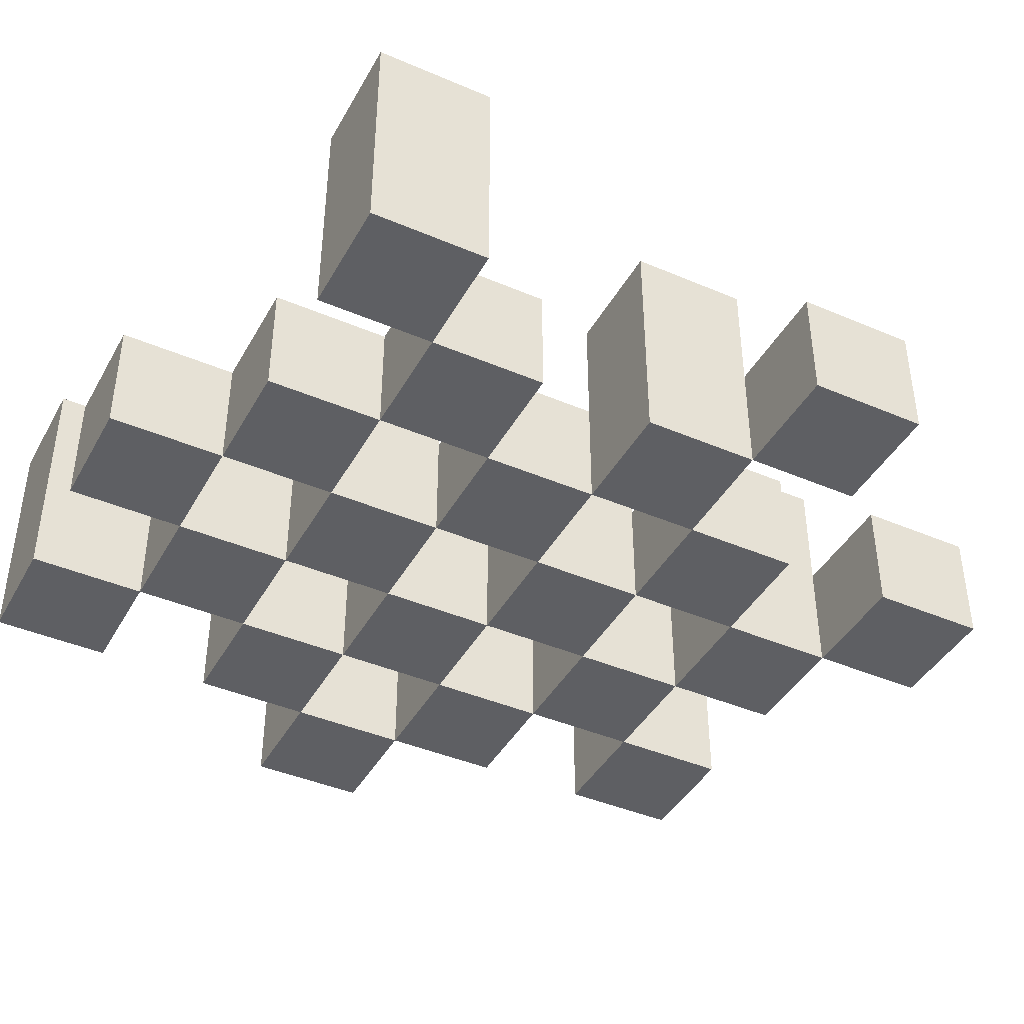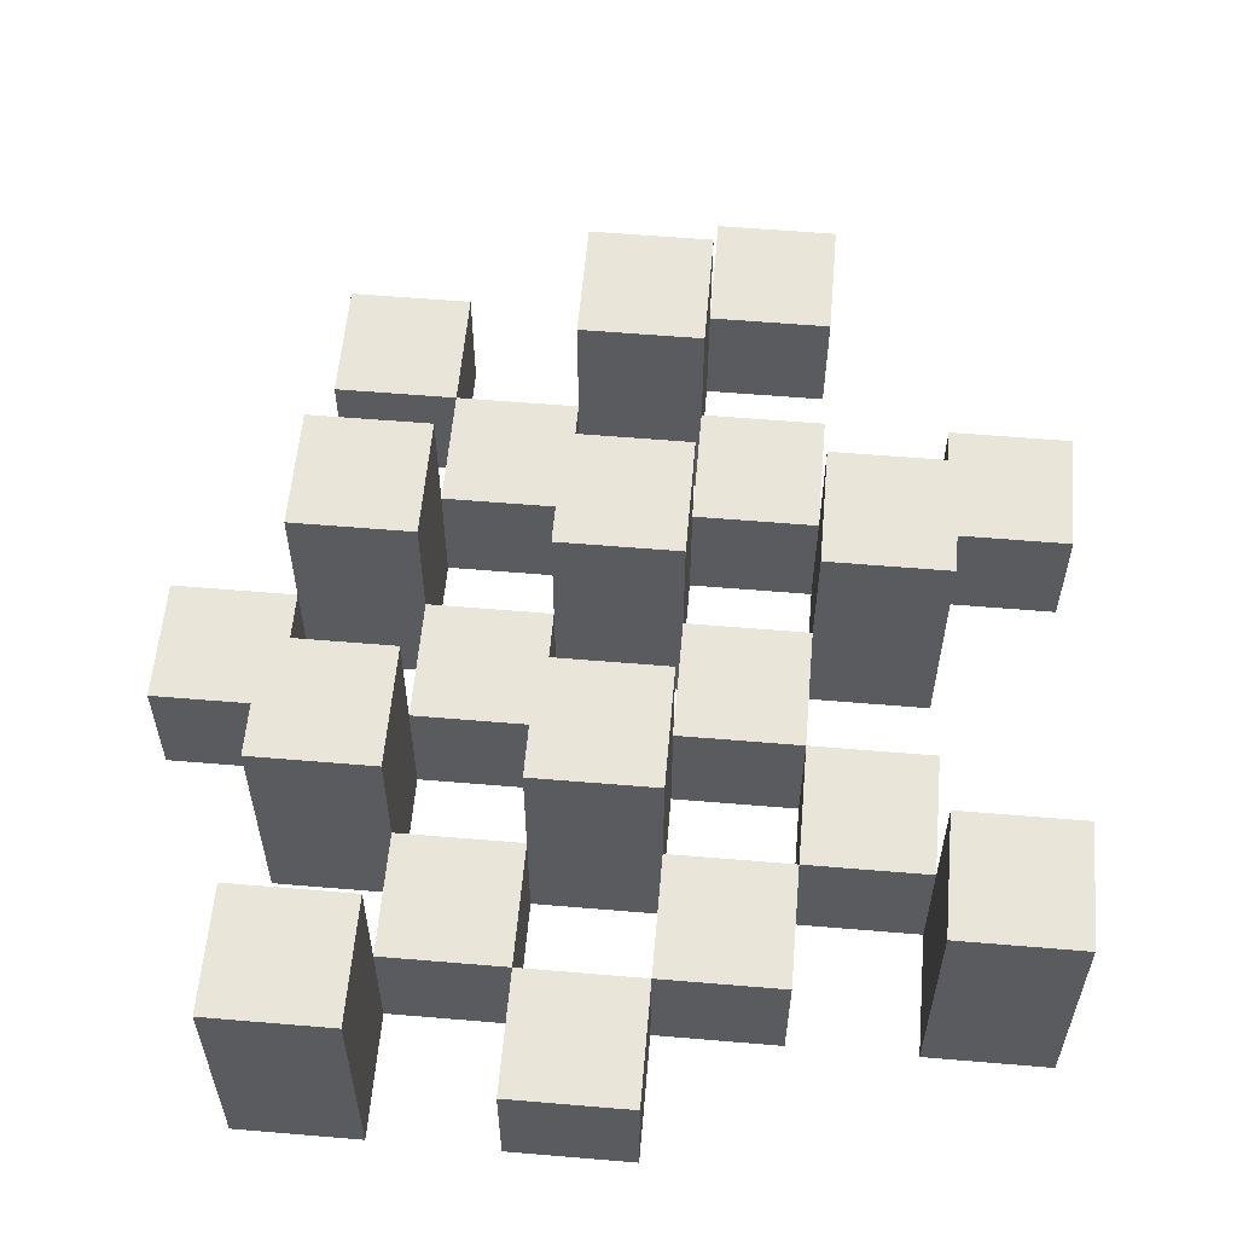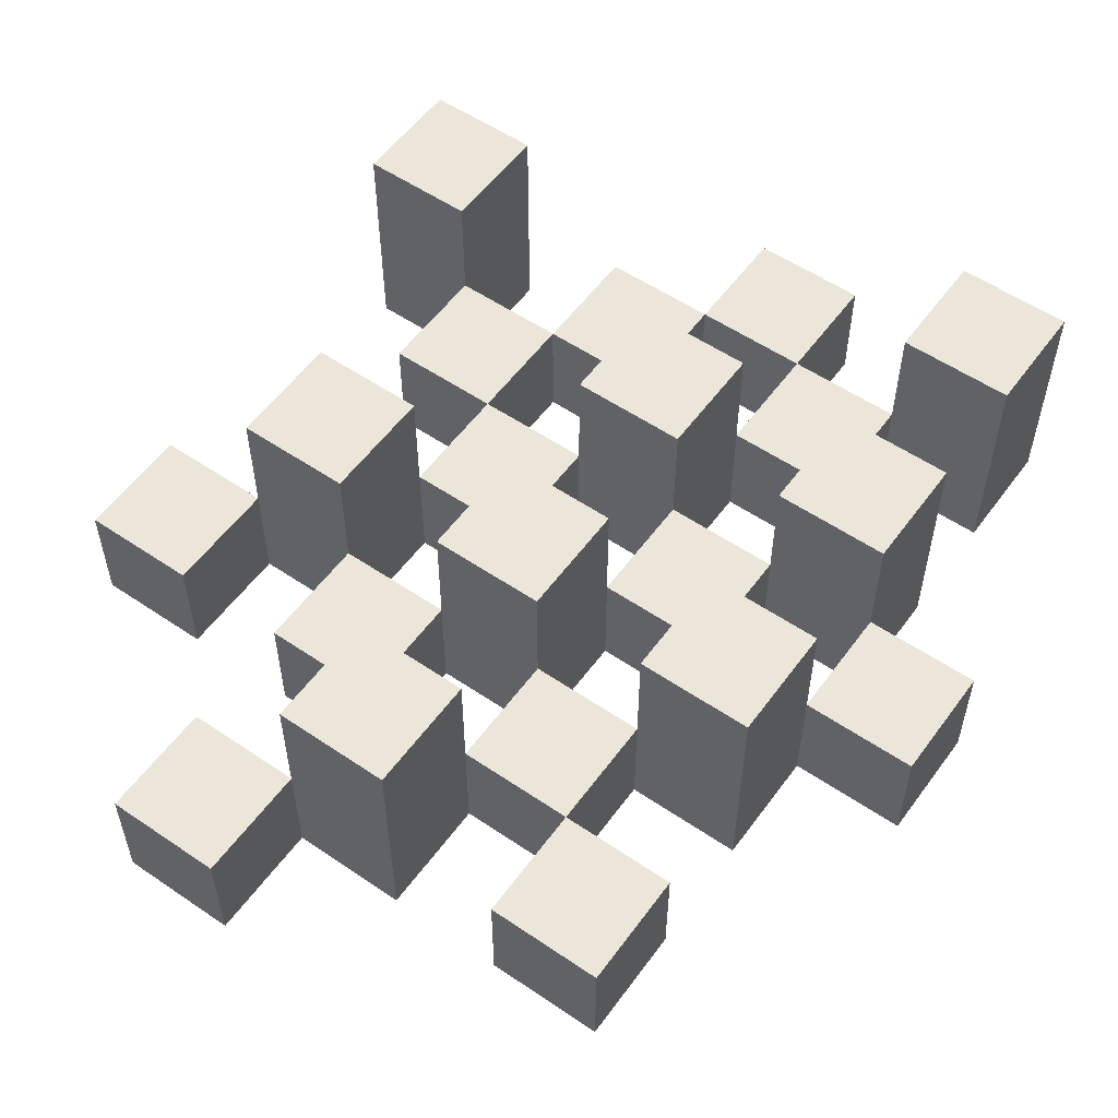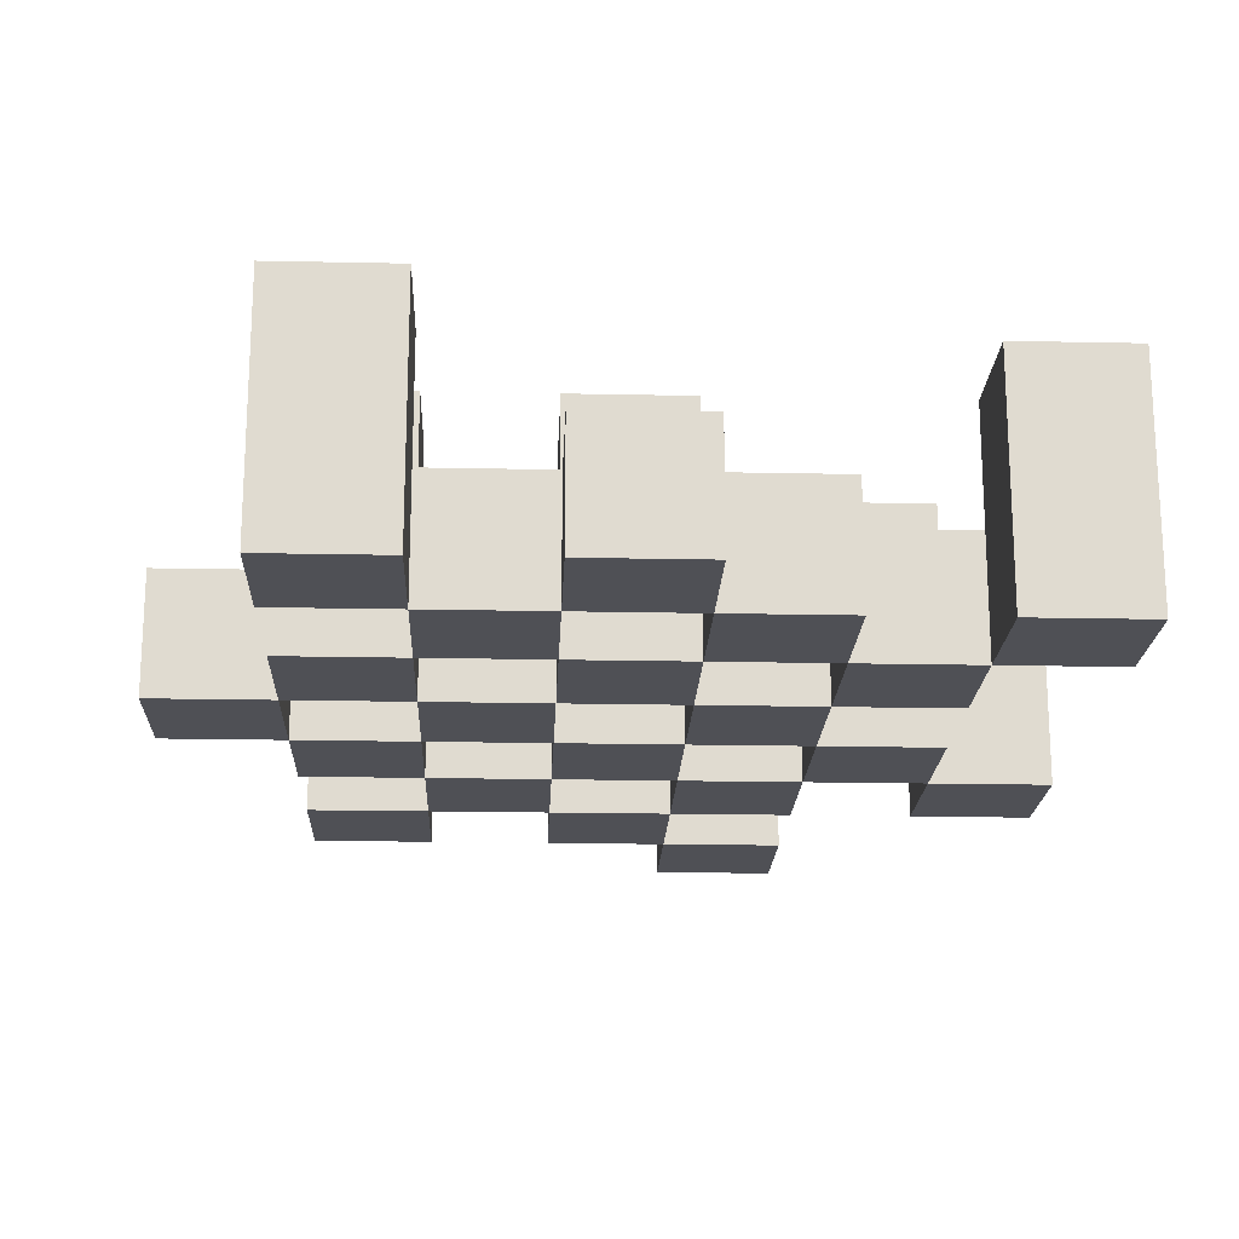
<metadata>
{"format":"obj","ext":"obj","renderer":"f3d","projection":"perspective","resolution":1024,"background":"white","views":[{"elev":-42.0,"azim":62.8,"up":"+Y"},{"elev":57.8,"azim":5.0,"up":"+Y"},{"elev":55.3,"azim":-144.4,"up":"+Y"},{"elev":-19.3,"azim":-2.3,"up":"+Y"}]}
</metadata>
<code>
o
v -3.2 0.9 43.3
v -3.3 0.9 43.3
v -3.4 0.9 43.3
v -3.5 0.9 43.3
v -3.2 1 43.3
v -3.3 1 43.3
v -3.4 1.1 43.3
v -3.5 1.1 43.3
v -2.9 0.9 43.2
v -3 0.9 43.2
v -3.1 0.9 43.2
v -3.2 0.9 43.2
v -3.3 0.9 43.2
v -3.4 0.9 43.2
v -3.1 1 43.2
v -3.2 1 43.2
v -3.3 1 43.2
v -3.4 1 43.2
v -2.9 1.1 43.2
v -3 1.1 43.2
v -3 0.9 43.1
v -3.1 0.9 43.1
v -3.2 0.9 43.1
v -3.3 0.9 43.1
v -3.4 0.9 43.1
v -3.5 0.9 43.1
v -3 1 43.1
v -3.1 1 43.1
v -3.2 1 43.1
v -3.3 1 43.1
v -3.4 1 43.1
v -3.2 1.1 43.1
v -3.3 1.1 43.1
v -3.4 1.1 43.1
v -3.5 1.1 43.1
v -3.1 0.9 43
v -3.2 0.9 43
v -3.3 0.9 43
v -3.4 0.9 43
v -3.5 0.9 43
v -3.6 0.9 43
v -3.1 1 43
v -3.2 1 43
v -3.3 1 43
v -3.4 1 43
v -3.5 1 43
v -3.6 1 43
v -3 0.9 42.9
v -3.1 0.9 42.9
v -3.2 0.9 42.9
v -3.3 0.9 42.9
v -3.4 0.9 42.9
v -3.5 0.9 42.9
v -3.1 1 42.9
v -3.2 1 42.9
v -3.3 1 42.9
v -3.4 1 42.9
v -3.5 1 42.9
v -3 1.1 42.9
v -3.1 1.1 42.9
v -3.2 1.1 42.9
v -3.3 1.1 42.9
v -3.4 1.1 42.9
v -3.5 1.1 42.9
v -2.9 0.9 42.8
v -3 0.9 42.8
v -3.1 0.9 42.8
v -3.2 0.9 42.8
v -3.3 0.9 42.8
v -3.4 0.9 42.8
v -2.9 1 42.8
v -3 1 42.8
v -3.1 1 42.8
v -3.2 1 42.8
v -3.3 1 42.8
v -3.4 1 42.8
v -3.2 0.9 42.7
v -3.3 0.9 42.7
v -3.4 0.9 42.7
v -3.5 0.9 42.7
v -3.2 1 42.7
v -3.3 1 42.7
v -3.4 1 42.7
v -3.5 1 42.7
v -3.2 1.1 42.7
v -3.3 1.1 42.7
v -3.1 0.9 42.6
v -3.2 0.9 42.6
v -3.1 1 42.6
v -3.2 1 42.6
v -3.2 0.9 43.2
v -3.3 0.9 43.2
v -3.4 0.9 43.2
v -3.5 0.9 43.2
v -3.2 1 43.2
v -3.3 1 43.2
v -3.4 1 43.2
v -3.4 1.1 43.2
v -3.5 1.1 43.2
v -2.9 0.9 43.1
v -3 0.9 43.1
v -3.1 0.9 43.1
v -3.2 0.9 43.1
v -3.3 0.9 43.1
v -3.4 0.9 43.1
v -3 1 43.1
v -3.1 1 43.1
v -3.2 1 43.1
v -3.3 1 43.1
v -3.4 1 43.1
v -2.9 1.1 43.1
v -3 1.1 43.1
v -3 0.9 43
v -3.1 0.9 43
v -3.2 0.9 43
v -3.3 0.9 43
v -3.4 0.9 43
v -3.5 0.9 43
v -3 1 43
v -3.1 1 43
v -3.2 1 43
v -3.3 1 43
v -3.4 1 43
v -3.5 1 43
v -3.2 1.1 43
v -3.3 1.1 43
v -3.4 1.1 43
v -3.5 1.1 43
v -3.1 0.9 42.9
v -3.2 0.9 42.9
v -3.3 0.9 42.9
v -3.4 0.9 42.9
v -3.5 0.9 42.9
v -3.6 0.9 42.9
v -3.1 1 42.9
v -3.2 1 42.9
v -3.3 1 42.9
v -3.4 1 42.9
v -3.5 1 42.9
v -3.6 1 42.9
v -3 0.9 42.8
v -3.1 0.9 42.8
v -3.2 0.9 42.8
v -3.3 0.9 42.8
v -3.4 0.9 42.8
v -3.5 0.9 42.8
v -3 1 42.8
v -3.1 1 42.8
v -3.2 1 42.8
v -3.3 1 42.8
v -3.4 1 42.8
v -3 1.1 42.8
v -3.1 1.1 42.8
v -3.2 1.1 42.8
v -3.3 1.1 42.8
v -3.4 1.1 42.8
v -3.5 1.1 42.8
v -2.9 0.9 42.7
v -3 0.9 42.7
v -3.1 0.9 42.7
v -3.2 0.9 42.7
v -3.3 0.9 42.7
v -3.4 0.9 42.7
v -2.9 1 42.7
v -3 1 42.7
v -3.1 1 42.7
v -3.2 1 42.7
v -3.3 1 42.7
v -3.4 1 42.7
v -3.2 0.9 42.6
v -3.3 0.9 42.6
v -3.4 0.9 42.6
v -3.5 0.9 42.6
v -3.2 1 42.6
v -3.4 1 42.6
v -3.5 1 42.6
v -3.2 1.1 42.6
v -3.3 1.1 42.6
v -3.1 0.9 42.5
v -3.2 0.9 42.5
v -3.1 1 42.5
v -3.2 1 42.5
v -2.9 0.9 43.2
v -2.9 1.1 43.2
v -2.9 0.9 43.1
v -2.9 1.1 43.1
v -2.9 0.9 42.8
v -2.9 1 42.8
v -2.9 0.9 42.7
v -2.9 1 42.7
v -3 0.9 43.1
v -3 1 43.1
v -3 0.9 43
v -3 1 43
v -3 0.9 42.9
v -3 1.1 42.9
v -3 0.9 42.8
v -3 1 42.8
v -3 1.1 42.8
v -3.1 0.9 43.2
v -3.1 1 43.2
v -3.1 0.9 43.1
v -3.1 1 43.1
v -3.1 0.9 43
v -3.1 1 43
v -3.1 0.9 42.9
v -3.1 1 42.9
v -3.1 0.9 42.8
v -3.1 1 42.8
v -3.1 0.9 42.7
v -3.1 1 42.7
v -3.1 0.9 42.6
v -3.1 1 42.6
v -3.1 0.9 42.5
v -3.1 1 42.5
v -3.2 0.9 43.3
v -3.2 1 43.3
v -3.2 0.9 43.2
v -3.2 1 43.2
v -3.2 0.9 43.1
v -3.2 1 43.1
v -3.2 1.1 43.1
v -3.2 0.9 43
v -3.2 1 43
v -3.2 1.1 43
v -3.2 0.9 42.9
v -3.2 1 42.9
v -3.2 1.1 42.9
v -3.2 0.9 42.8
v -3.2 1 42.8
v -3.2 1.1 42.8
v -3.2 0.9 42.7
v -3.2 1 42.7
v -3.2 1.1 42.7
v -3.2 0.9 42.6
v -3.2 1 42.6
v -3.2 1.1 42.6
v -3.3 0.9 43.2
v -3.3 1 43.2
v -3.3 0.9 43.1
v -3.3 1 43.1
v -3.3 0.9 43
v -3.3 1 43
v -3.3 0.9 42.9
v -3.3 1 42.9
v -3.3 0.9 42.8
v -3.3 1 42.8
v -3.3 0.9 42.7
v -3.3 1 42.7
v -3.4 0.9 43.3
v -3.4 1.1 43.3
v -3.4 0.9 43.2
v -3.4 1 43.2
v -3.4 1.1 43.2
v -3.4 0.9 43.1
v -3.4 1 43.1
v -3.4 1.1 43.1
v -3.4 0.9 43
v -3.4 1 43
v -3.4 1.1 43
v -3.4 0.9 42.9
v -3.4 1 42.9
v -3.4 1.1 42.9
v -3.4 0.9 42.8
v -3.4 1 42.8
v -3.4 1.1 42.8
v -3.4 0.9 42.7
v -3.4 1 42.7
v -3.4 0.9 42.6
v -3.4 1 42.6
v -3.5 0.9 43
v -3.5 1 43
v -3.5 0.9 42.9
v -3.5 1 42.9
v -3 0.9 43.2
v -3 1.1 43.2
v -3 0.9 43.1
v -3 1 43.1
v -3 1.1 43.1
v -3 0.9 42.8
v -3 1 42.8
v -3 0.9 42.7
v -3 1 42.7
v -3.1 0.9 43.1
v -3.1 1 43.1
v -3.1 0.9 43
v -3.1 1 43
v -3.1 0.9 42.9
v -3.1 1 42.9
v -3.1 1.1 42.9
v -3.1 0.9 42.8
v -3.1 1 42.8
v -3.1 1.1 42.8
v -3.2 0.9 43.2
v -3.2 1 43.2
v -3.2 0.9 43.1
v -3.2 1 43.1
v -3.2 0.9 43
v -3.2 1 43
v -3.2 0.9 42.9
v -3.2 1 42.9
v -3.2 0.9 42.8
v -3.2 1 42.8
v -3.2 0.9 42.7
v -3.2 1 42.7
v -3.2 0.9 42.6
v -3.2 1 42.6
v -3.2 0.9 42.5
v -3.2 1 42.5
v -3.3 0.9 43.3
v -3.3 1 43.3
v -3.3 0.9 43.2
v -3.3 1 43.2
v -3.3 0.9 43.1
v -3.3 1 43.1
v -3.3 1.1 43.1
v -3.3 0.9 43
v -3.3 1 43
v -3.3 1.1 43
v -3.3 0.9 42.9
v -3.3 1 42.9
v -3.3 1.1 42.9
v -3.3 0.9 42.8
v -3.3 1 42.8
v -3.3 1.1 42.8
v -3.3 0.9 42.7
v -3.3 1 42.7
v -3.3 1.1 42.7
v -3.3 0.9 42.6
v -3.3 1.1 42.6
v -3.4 0.9 43.2
v -3.4 1 43.2
v -3.4 0.9 43.1
v -3.4 1 43.1
v -3.4 0.9 43
v -3.4 1 43
v -3.4 0.9 42.9
v -3.4 1 42.9
v -3.4 0.9 42.8
v -3.4 1 42.8
v -3.4 0.9 42.7
v -3.4 1 42.7
v -3.5 0.9 43.3
v -3.5 1.1 43.3
v -3.5 0.9 43.2
v -3.5 1.1 43.2
v -3.5 0.9 43.1
v -3.5 1.1 43.1
v -3.5 0.9 43
v -3.5 1 43
v -3.5 1.1 43
v -3.5 0.9 42.9
v -3.5 1 42.9
v -3.5 1.1 42.9
v -3.5 0.9 42.8
v -3.5 1.1 42.8
v -3.5 0.9 42.7
v -3.5 1 42.7
v -3.5 0.9 42.6
v -3.5 1 42.6
v -3.6 0.9 43
v -3.6 1 43
v -3.6 0.9 42.9
v -3.6 1 42.9
v -2.9 0.9 43.2
v -2.9 0.9 43.1
v -2.9 0.9 42.8
v -2.9 0.9 42.7
v -3 0.9 43.2
v -3 0.9 43.1
v -3 0.9 43
v -3 0.9 42.9
v -3 0.9 42.8
v -3 0.9 42.7
v -3.1 0.9 43.2
v -3.1 0.9 43.1
v -3.1 0.9 43
v -3.1 0.9 42.9
v -3.1 0.9 42.8
v -3.1 0.9 42.7
v -3.1 0.9 42.6
v -3.1 0.9 42.5
v -3.2 0.9 43.3
v -3.2 0.9 43.2
v -3.2 0.9 43.1
v -3.2 0.9 43
v -3.2 0.9 42.9
v -3.2 0.9 42.8
v -3.2 0.9 42.7
v -3.2 0.9 42.6
v -3.2 0.9 42.5
v -3.3 0.9 43.3
v -3.3 0.9 43.2
v -3.3 0.9 43.1
v -3.3 0.9 43
v -3.3 0.9 42.9
v -3.3 0.9 42.8
v -3.3 0.9 42.7
v -3.3 0.9 42.6
v -3.4 0.9 43.3
v -3.4 0.9 43.2
v -3.4 0.9 43.1
v -3.4 0.9 43
v -3.4 0.9 42.9
v -3.4 0.9 42.8
v -3.4 0.9 42.7
v -3.4 0.9 42.6
v -3.5 0.9 43.3
v -3.5 0.9 43.2
v -3.5 0.9 43.1
v -3.5 0.9 43
v -3.5 0.9 42.9
v -3.5 0.9 42.8
v -3.5 0.9 42.7
v -3.5 0.9 42.6
v -3.6 0.9 43
v -3.6 0.9 42.9
v -2.9 1 42.8
v -2.9 1 42.7
v -3 1 43.1
v -3 1 43
v -3 1 42.8
v -3 1 42.7
v -3.1 1 43.2
v -3.1 1 43.1
v -3.1 1 43
v -3.1 1 42.9
v -3.1 1 42.8
v -3.1 1 42.7
v -3.1 1 42.6
v -3.1 1 42.5
v -3.2 1 43.3
v -3.2 1 43.2
v -3.2 1 43.1
v -3.2 1 43
v -3.2 1 42.9
v -3.2 1 42.8
v -3.2 1 42.7
v -3.2 1 42.6
v -3.2 1 42.5
v -3.3 1 43.3
v -3.3 1 43.2
v -3.3 1 43.1
v -3.3 1 43
v -3.3 1 42.9
v -3.3 1 42.8
v -3.3 1 42.7
v -3.4 1 43.2
v -3.4 1 43.1
v -3.4 1 43
v -3.4 1 42.9
v -3.4 1 42.8
v -3.4 1 42.7
v -3.4 1 42.6
v -3.5 1 43
v -3.5 1 42.9
v -3.5 1 42.7
v -3.5 1 42.6
v -3.6 1 43
v -3.6 1 42.9
v -2.9 1.1 43.2
v -2.9 1.1 43.1
v -3 1.1 43.2
v -3 1.1 43.1
v -3 1.1 42.9
v -3 1.1 42.8
v -3.1 1.1 42.9
v -3.1 1.1 42.8
v -3.2 1.1 43.1
v -3.2 1.1 43
v -3.2 1.1 42.9
v -3.2 1.1 42.8
v -3.2 1.1 42.7
v -3.2 1.1 42.6
v -3.3 1.1 43.1
v -3.3 1.1 43
v -3.3 1.1 42.9
v -3.3 1.1 42.8
v -3.3 1.1 42.7
v -3.3 1.1 42.6
v -3.4 1.1 43.3
v -3.4 1.1 43.2
v -3.4 1.1 43.1
v -3.4 1.1 43
v -3.4 1.1 42.9
v -3.4 1.1 42.8
v -3.5 1.1 43.3
v -3.5 1.1 43.2
v -3.5 1.1 43.1
v -3.5 1.1 43
v -3.5 1.1 42.9
v -3.5 1.1 42.8
f 5 2 1
f 6 2 5
f 7 4 3
f 8 4 7
f 15 12 11
f 16 12 15
f 17 14 13
f 18 14 17
f 19 10 9
f 20 10 19
f 27 22 21
f 28 22 27
f 29 24 23
f 30 24 29
f 31 26 25
f 32 30 29
f 33 30 32
f 34 26 31
f 35 26 34
f 42 37 36
f 43 37 42
f 44 39 38
f 45 39 44
f 46 41 40
f 47 41 46
f 54 49 48
f 55 51 50
f 56 51 55
f 57 53 52
f 58 53 57
f 59 54 48
f 60 54 59
f 61 56 55
f 62 56 61
f 63 58 57
f 64 58 63
f 71 66 65
f 72 66 71
f 73 68 67
f 74 68 73
f 75 70 69
f 76 70 75
f 81 78 77
f 82 78 81
f 83 80 79
f 84 80 83
f 85 82 81
f 86 82 85
f 89 88 87
f 90 88 89
f 91 92 95
f 95 92 96
f 93 94 97
f 97 94 98
f 98 94 99
f 100 101 106
f 102 103 107
f 107 103 108
f 104 105 109
f 109 105 110
f 100 106 111
f 111 106 112
f 113 114 119
f 119 114 120
f 115 116 121
f 121 116 122
f 117 118 123
f 123 118 124
f 121 122 125
f 125 122 126
f 123 124 127
f 127 124 128
f 129 130 135
f 135 130 136
f 131 132 137
f 137 132 138
f 133 134 139
f 139 134 140
f 141 142 147
f 147 142 148
f 143 144 149
f 149 144 150
f 145 146 151
f 147 148 152
f 152 148 153
f 149 150 154
f 154 150 155
f 151 146 156
f 156 146 157
f 158 159 164
f 164 159 165
f 160 161 166
f 166 161 167
f 162 163 168
f 168 163 169
f 170 171 174
f 172 173 175
f 175 173 176
f 174 171 177
f 177 171 178
f 179 180 181
f 181 180 182
f 185 184 183
f 186 184 185
f 189 188 187
f 190 188 189
f 193 192 191
f 194 192 193
f 197 196 195
f 198 196 197
f 199 196 198
f 202 201 200
f 203 201 202
f 206 205 204
f 207 205 206
f 210 209 208
f 211 209 210
f 214 213 212
f 215 213 214
f 218 217 216
f 219 217 218
f 223 221 220
f 223 222 221
f 224 222 223
f 225 222 224
f 229 227 226
f 229 228 227
f 230 228 229
f 231 228 230
f 235 233 232
f 235 234 233
f 236 234 235
f 237 234 236
f 240 239 238
f 241 239 240
f 244 243 242
f 245 243 244
f 248 247 246
f 249 247 248
f 252 251 250
f 253 251 252
f 254 251 253
f 258 256 255
f 258 257 256
f 259 257 258
f 260 257 259
f 264 262 261
f 264 263 262
f 265 263 264
f 266 263 265
f 269 268 267
f 270 268 269
f 273 272 271
f 274 272 273
f 275 276 277
f 277 276 278
f 278 276 279
f 280 281 282
f 282 281 283
f 284 285 286
f 286 285 287
f 288 289 291
f 289 290 291
f 291 290 292
f 292 290 293
f 294 295 296
f 296 295 297
f 298 299 300
f 300 299 301
f 302 303 304
f 304 303 305
f 306 307 308
f 308 307 309
f 310 311 312
f 312 311 313
f 314 315 317
f 315 316 317
f 317 316 318
f 318 316 319
f 320 321 323
f 321 322 323
f 323 322 324
f 324 322 325
f 326 327 329
f 327 328 329
f 329 328 330
f 331 332 333
f 333 332 334
f 335 336 337
f 337 336 338
f 339 340 341
f 341 340 342
f 343 344 345
f 345 344 346
f 347 348 349
f 349 348 350
f 350 348 351
f 352 353 355
f 353 354 355
f 355 354 356
f 357 358 359
f 359 358 360
f 361 362 363
f 363 362 364
f 369 366 365
f 370 366 369
f 373 368 367
f 374 368 373
f 376 371 370
f 377 371 376
f 378 373 372
f 379 373 378
f 384 376 375
f 385 376 384
f 386 378 377
f 387 378 386
f 388 380 379
f 389 380 388
f 390 382 381
f 391 382 390
f 392 384 383
f 393 384 392
f 394 386 385
f 395 386 394
f 396 388 387
f 397 388 396
f 398 390 389
f 399 390 398
f 401 394 393
f 402 394 401
f 403 396 395
f 404 396 403
f 405 398 397
f 406 398 405
f 408 401 400
f 409 401 408
f 410 403 402
f 411 403 410
f 412 405 404
f 413 405 412
f 414 407 406
f 415 407 414
f 416 412 411
f 417 412 416
f 418 419 422
f 422 419 423
f 420 421 425
f 425 421 426
f 424 425 433
f 433 425 434
f 426 427 435
f 435 427 436
f 428 429 437
f 437 429 438
f 430 431 439
f 439 431 440
f 432 433 441
f 441 433 442
f 442 443 448
f 448 443 449
f 444 445 450
f 450 445 451
f 446 447 452
f 452 447 453
f 453 454 457
f 457 454 458
f 455 456 459
f 459 456 460
f 461 462 463
f 463 462 464
f 465 466 467
f 467 466 468
f 469 470 475
f 475 470 476
f 471 472 477
f 477 472 478
f 473 474 479
f 479 474 480
f 481 482 487
f 487 482 488
f 483 484 489
f 489 484 490
f 485 486 491
f 491 486 492

</code>
